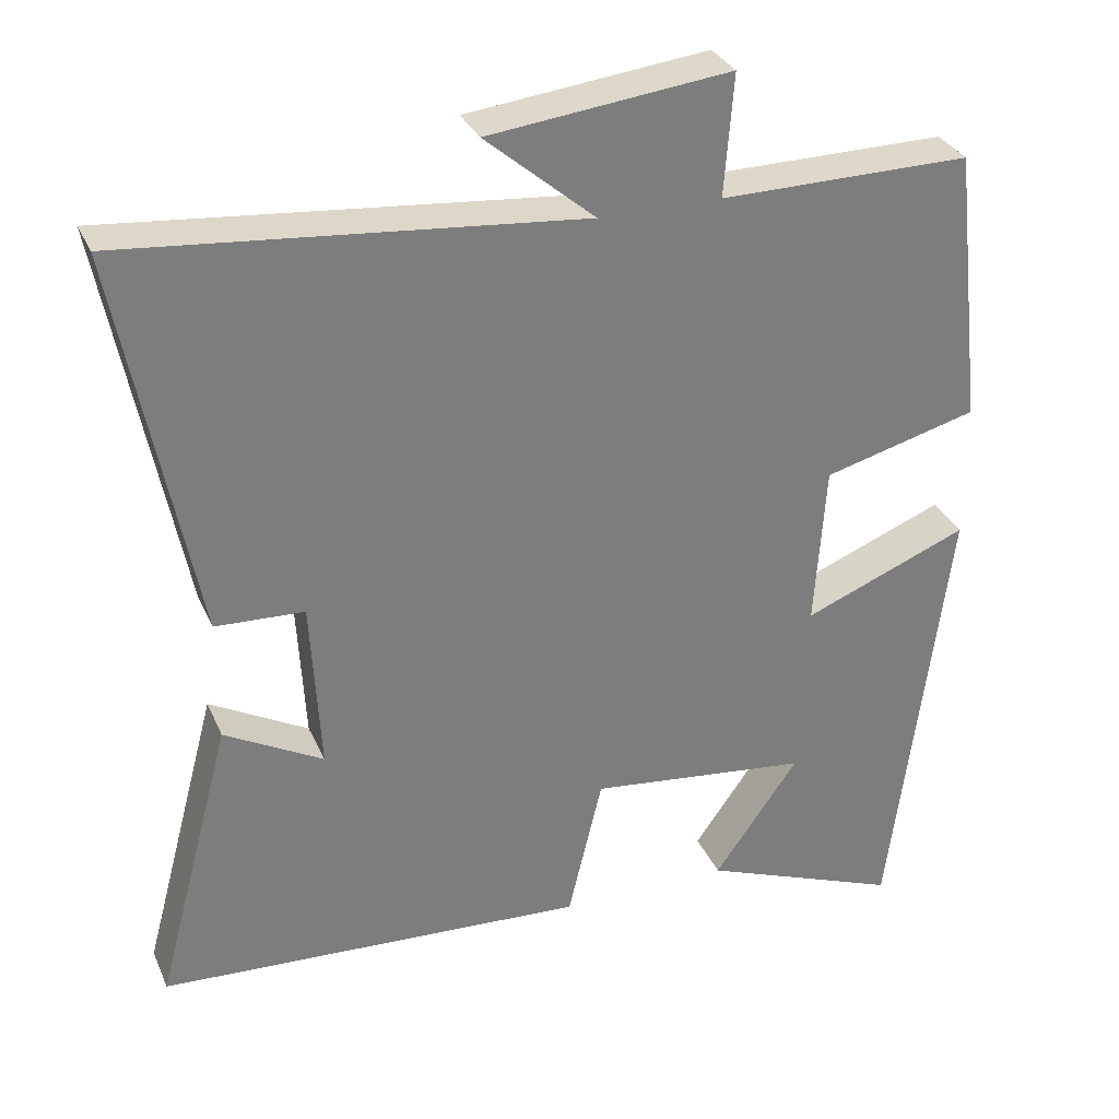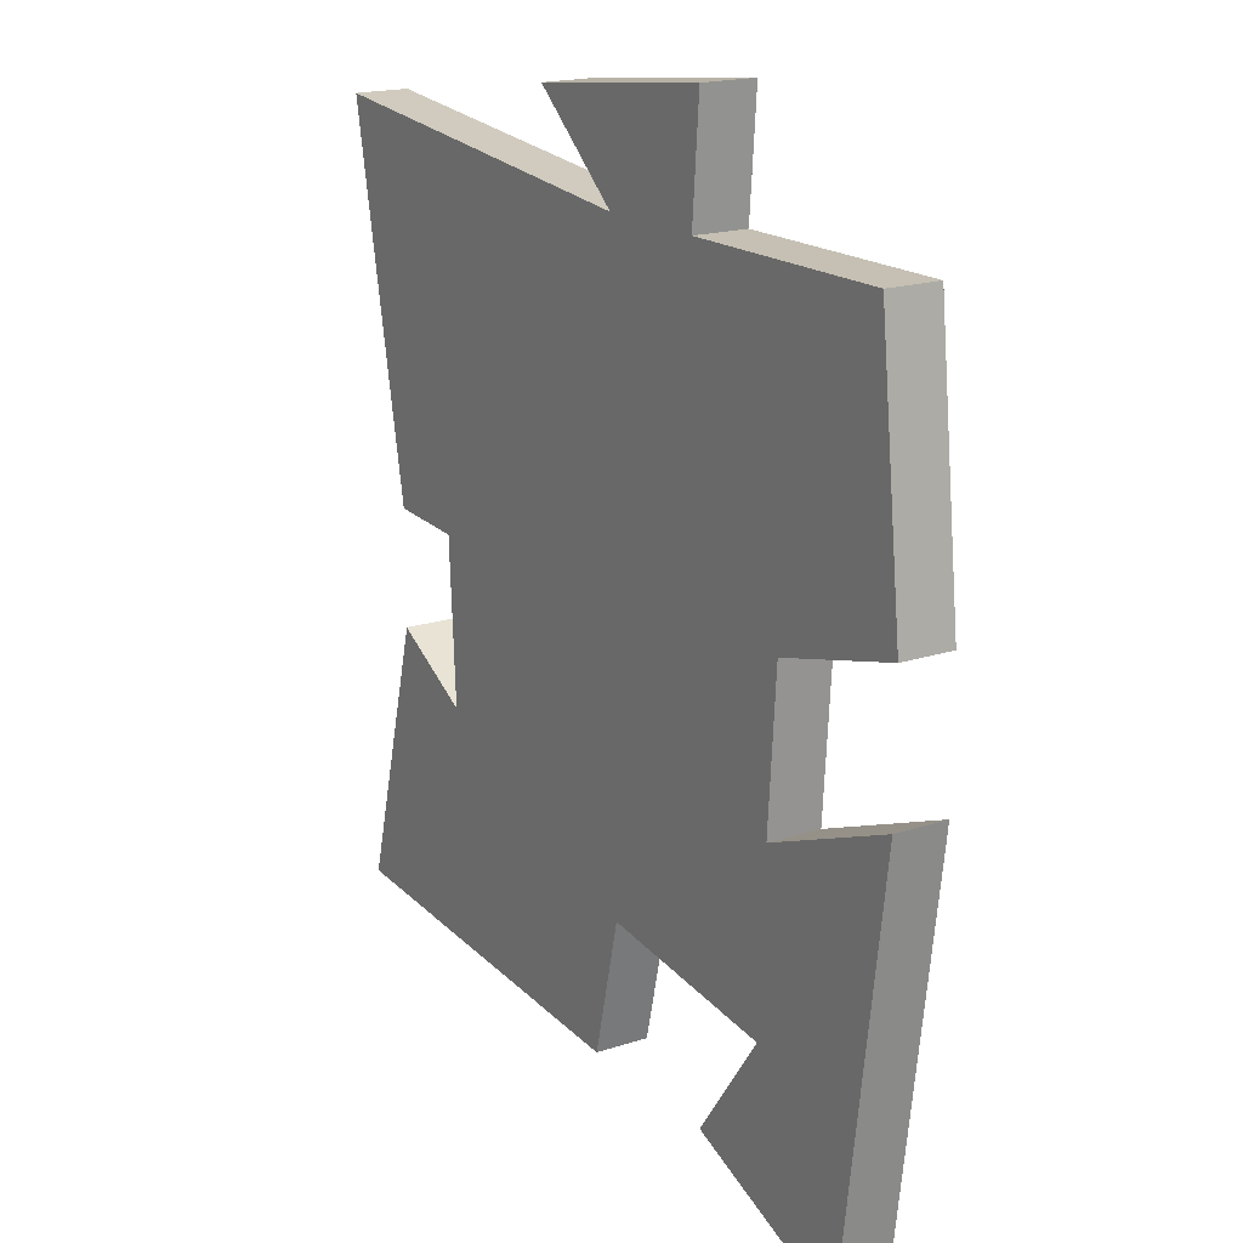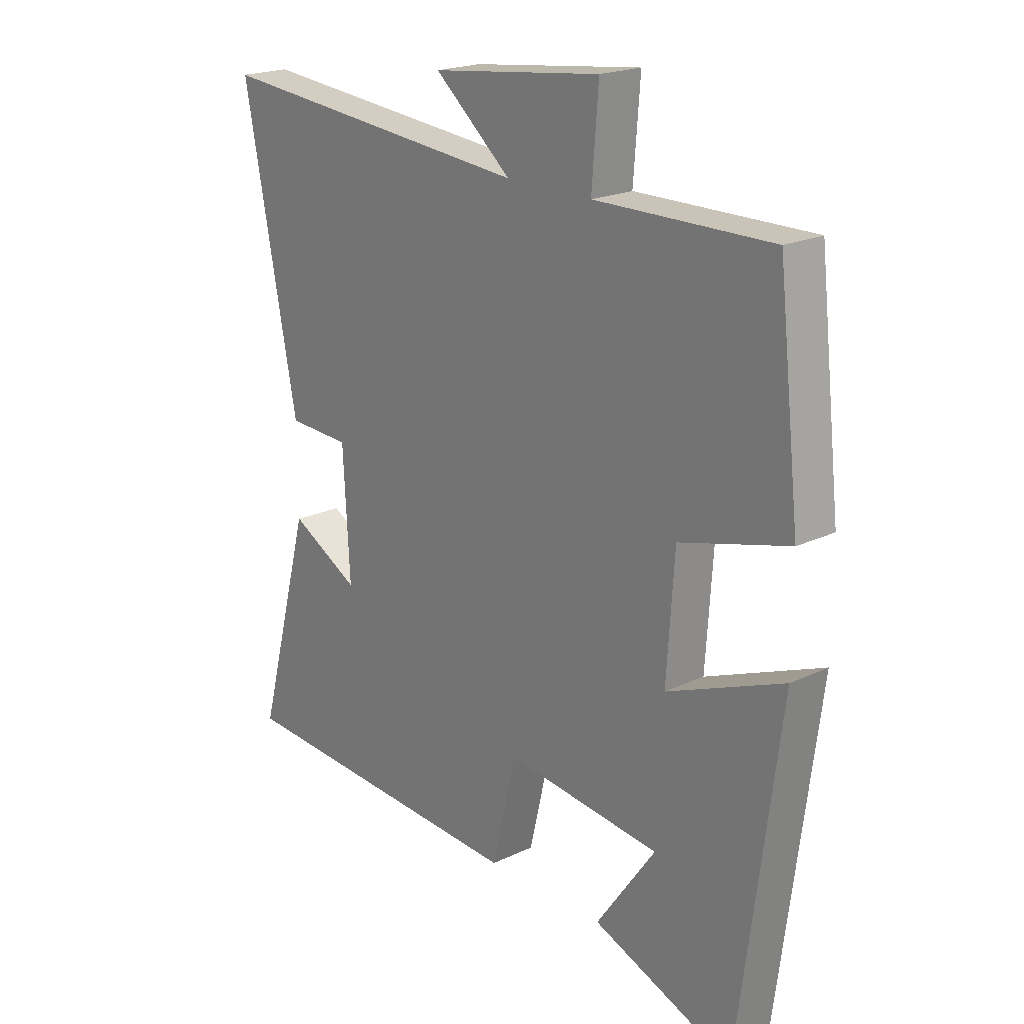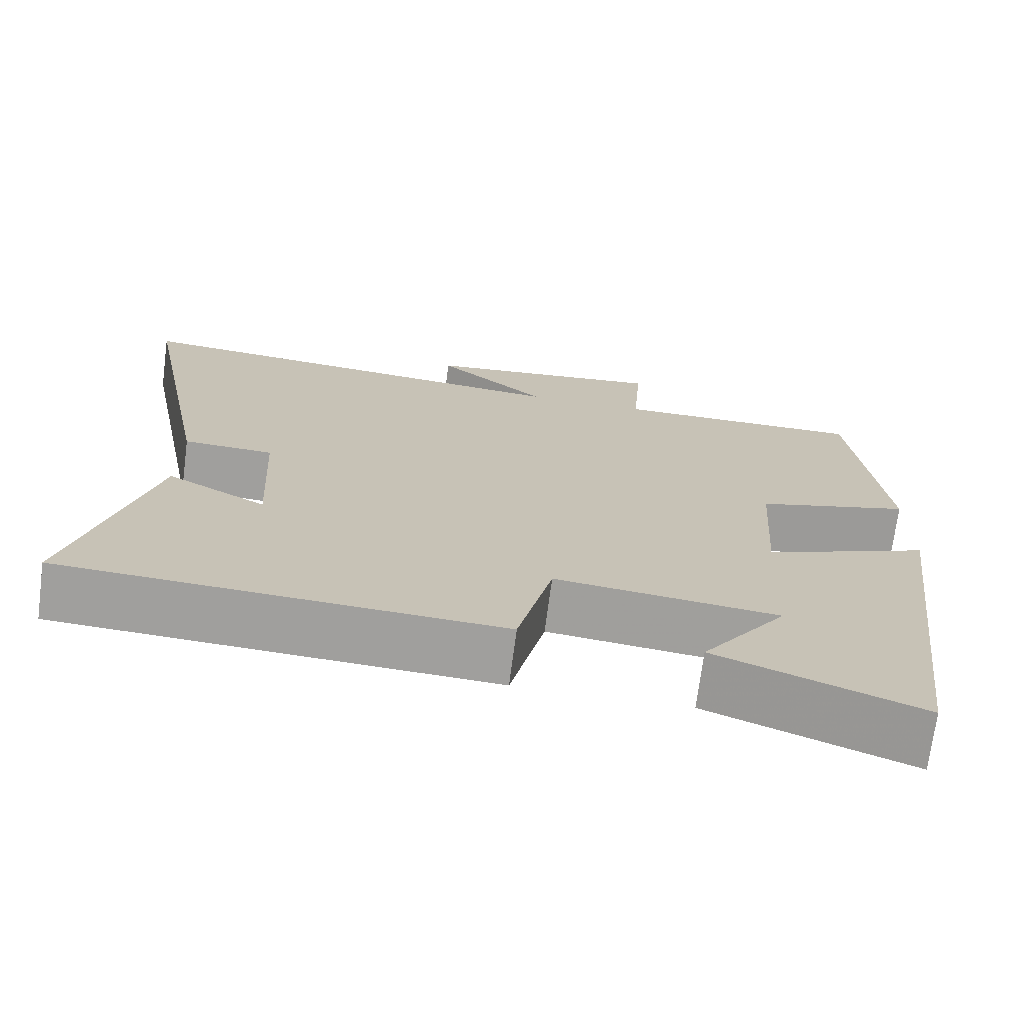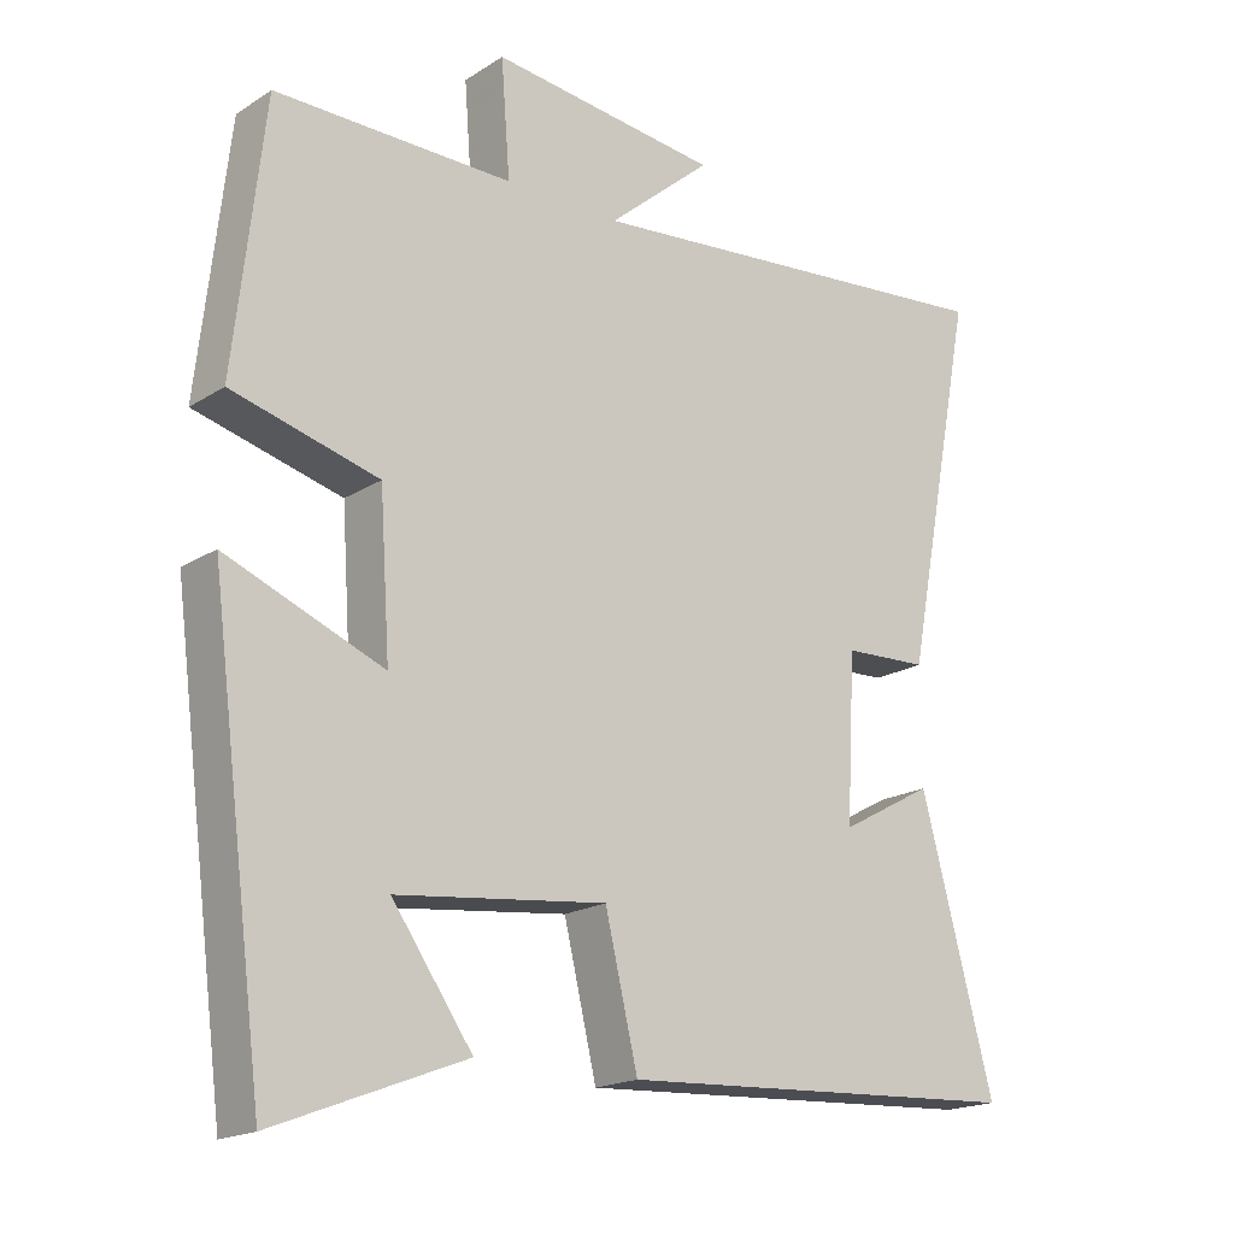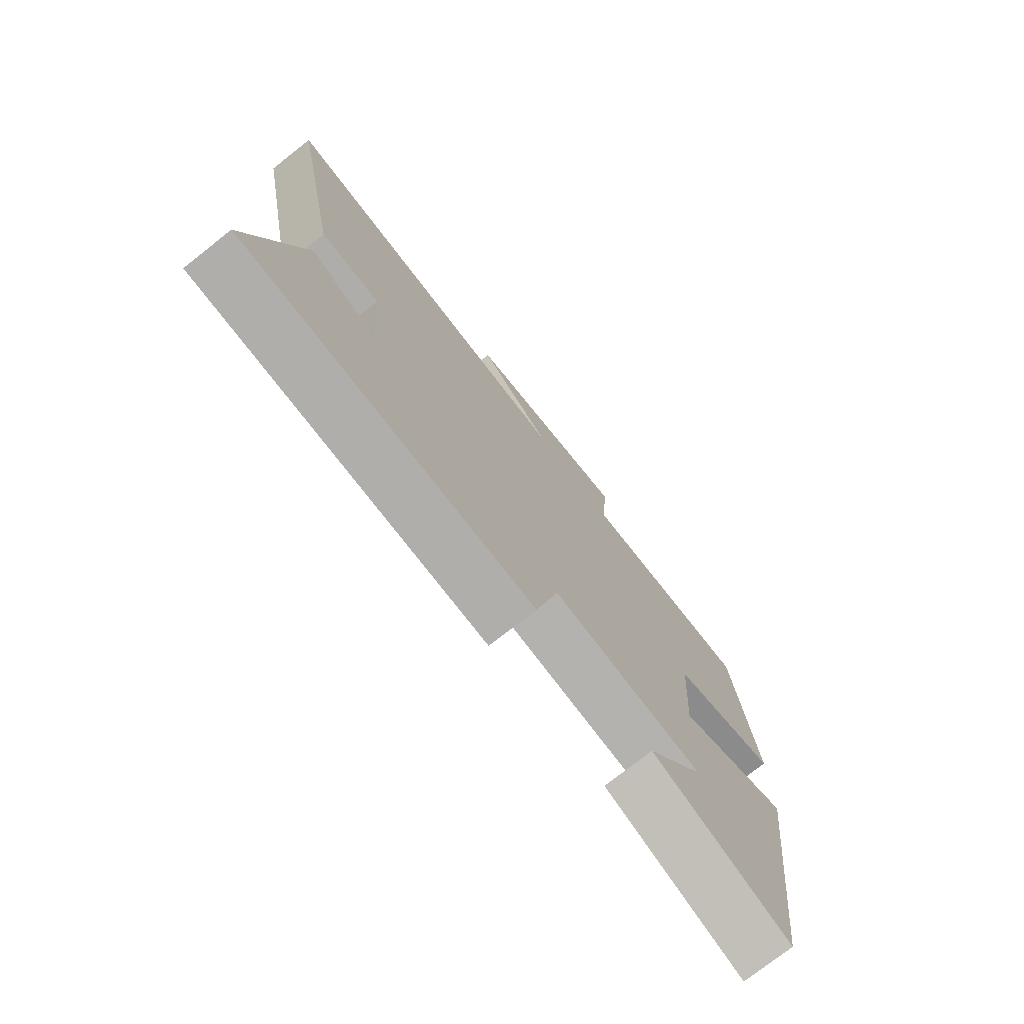
<metadata>
{"format":"obj","ext":"obj","renderer":"f3d","projection":"perspective","resolution":1024,"background":"white","views":[{"elev":31.6,"azim":159.1,"up":"+Z"},{"elev":18.6,"azim":-122.2,"up":"+Z"},{"elev":20.5,"azim":-130.8,"up":"+Z"},{"elev":-71.5,"azim":172.6,"up":"+Z"},{"elev":-18.5,"azim":-39.8,"up":"+Z"},{"elev":-75.5,"azim":128.2,"up":"+Z"}]}
</metadata>
<code>
v 0.598 0.07 -0.47
v 0.048 0.07 -0.5
v 0.004 0.07 -0.315
v -0.278 0.07 -0.347
v -0.17 0.07 -0.5
v -0.426 0.07 -0.599
v -0.5 0.07 -0.027
v -0.289 0.07 -0.112
v -0.303 0.07 0.096
v -0.5 0.07 0.149
v -0.46 0.07 0.503
v -0.14 0.07 0.5
v -0.152 0.07 0.655
v 0.156 0.07 0.619
v 0.016 0.07 0.5
v 0.597 0.07 0.554
v 0.5 0.07 0.054
v 0.386 0.07 0.049
v 0.374 0.07 -0.171
v 0.5 0.07 -0.102
v 0.598 0 -0.47
v 0.048 0 -0.5
v 0.004 0 -0.315
v -0.278 0 -0.347
v -0.17 0 -0.5
v -0.426 0 -0.599
v -0.5 0 -0.027
v -0.289 0 -0.112
v -0.303 0 0.096
v -0.5 0 0.149
v -0.46 0 0.503
v -0.14 0 0.5
v -0.152 0 0.655
v 0.156 0 0.619
v 0.016 0 0.5
v 0.597 0 0.554
v 0.5 0 0.054
v 0.386 0 0.049
v 0.374 0 -0.171
v 0.5 0 -0.102
f 19 20 1 2
f 18 19 2 3
f 15 16 17 18
f 15 18 3 4
f 12 13 14 15
f 12 15 4
f 9 10 11 12
f 8 9 12
f 8 12 4
f 7 8 4
f 6 7 4
f 4 5 6
f 22 21 40 39
f 23 22 39 38
f 38 37 36 35
f 24 23 38 35
f 35 34 33 32
f 24 35 32
f 32 31 30 29
f 32 29 28
f 24 32 28
f 24 28 27
f 24 27 26
f 26 25 24
f 1 21 22 2
f 2 22 23 3
f 3 23 24 4
f 4 24 25 5
f 5 25 26 6
f 6 26 27 7
f 7 27 28 8
f 8 28 29 9
f 9 29 30 10
f 10 30 31 11
f 11 31 32 12
f 12 32 33 13
f 13 33 34 14
f 14 34 35 15
f 15 35 36 16
f 16 36 37 17
f 17 37 38 18
f 18 38 39 19
f 19 39 40 20
f 20 40 21 1

</code>
